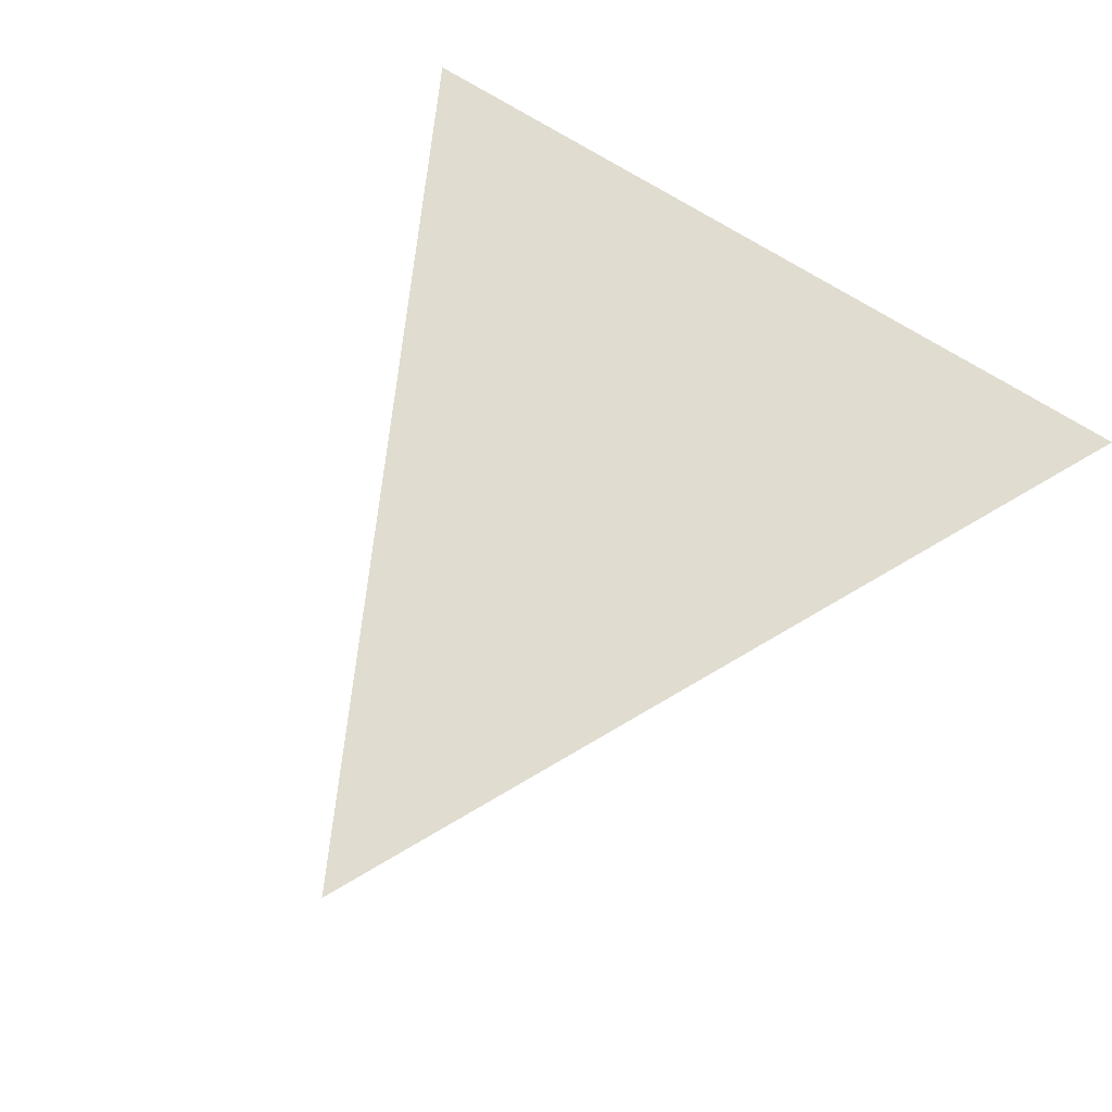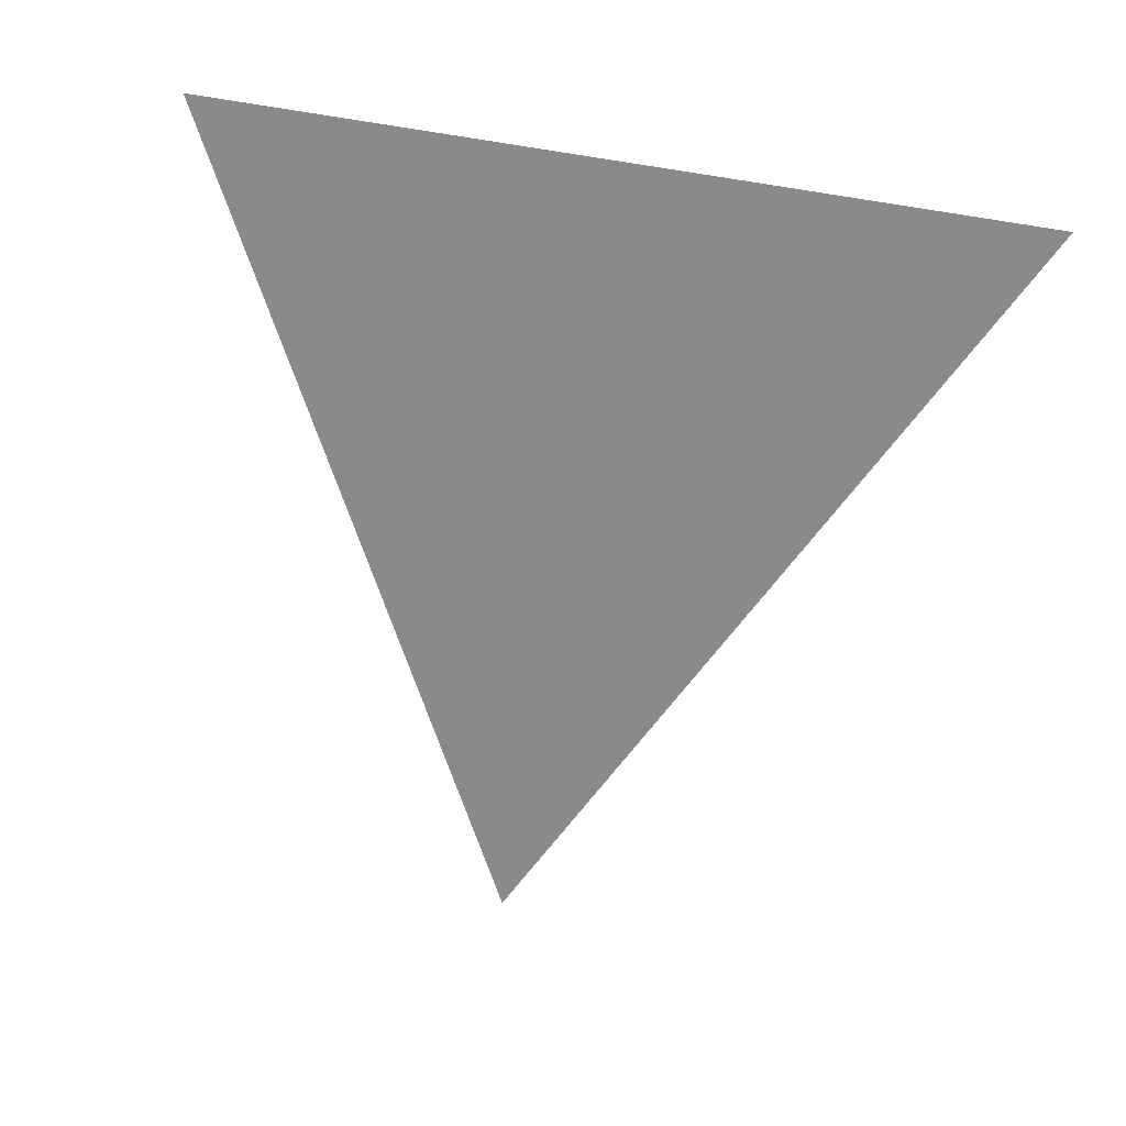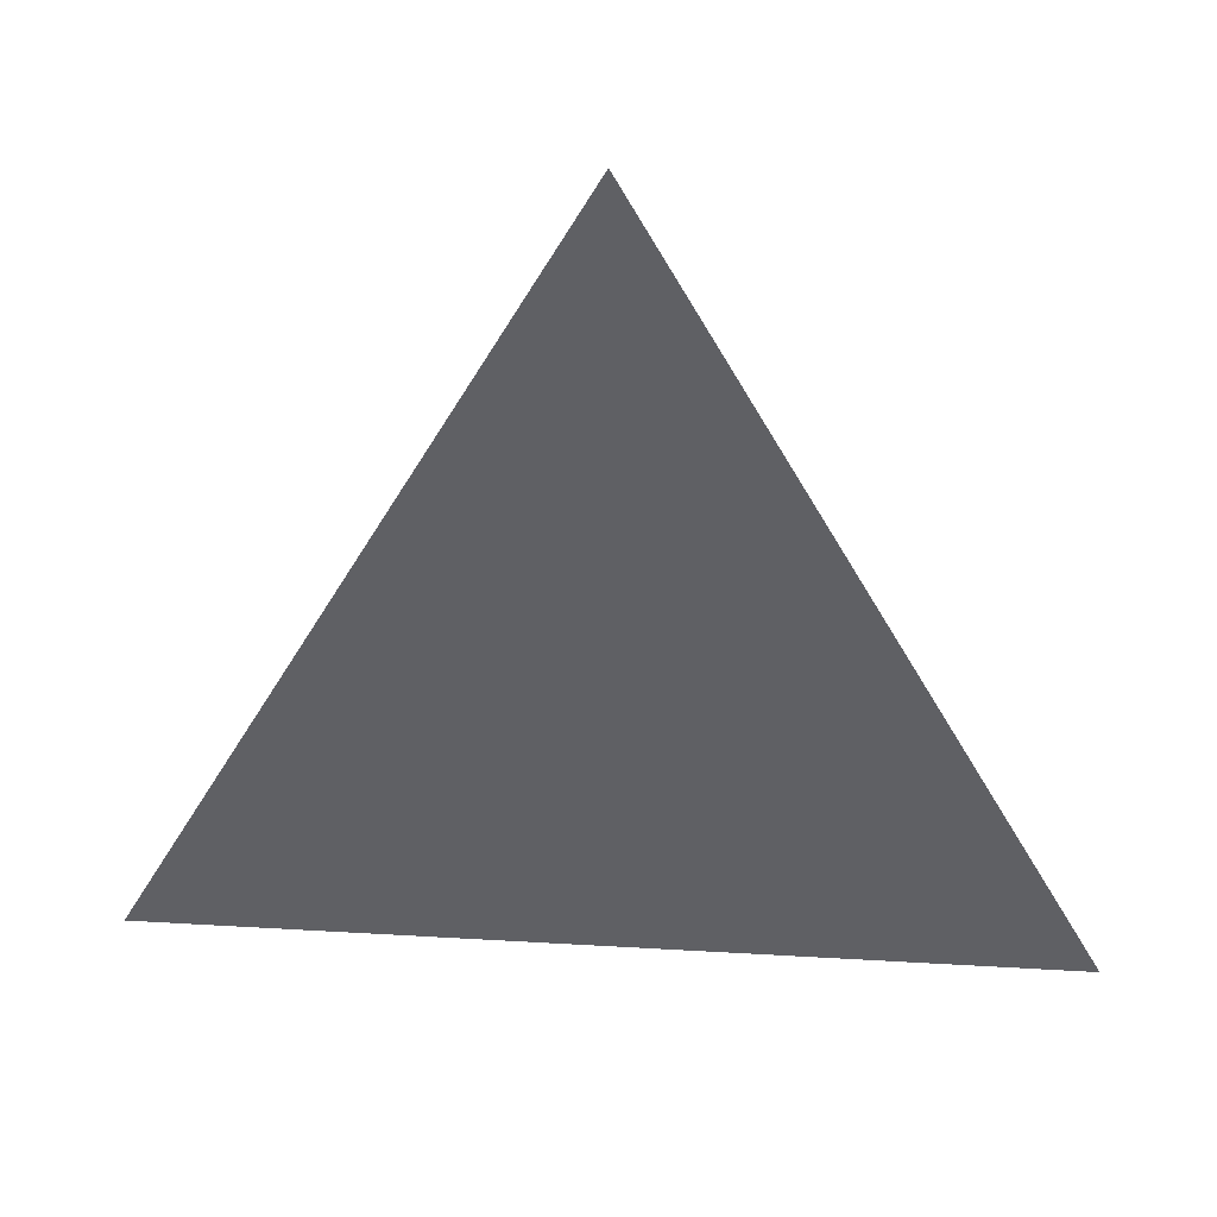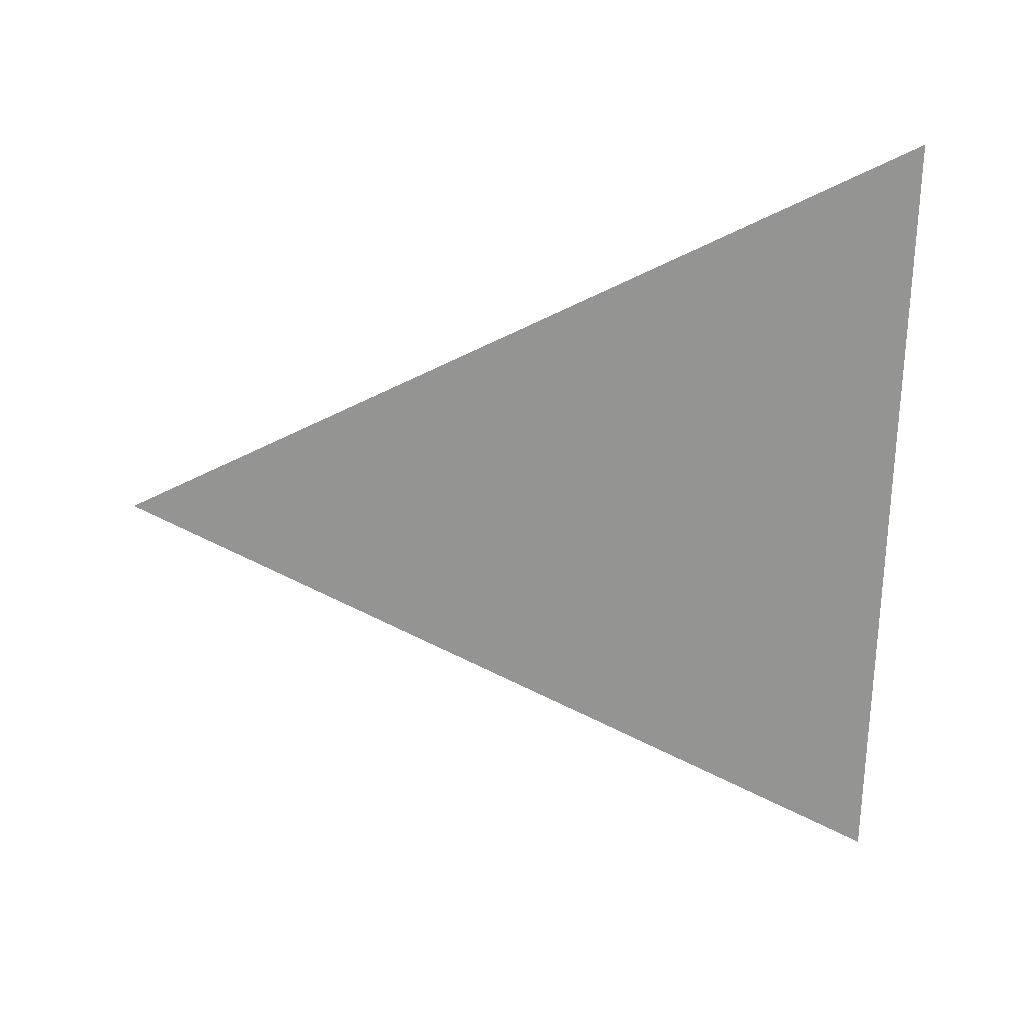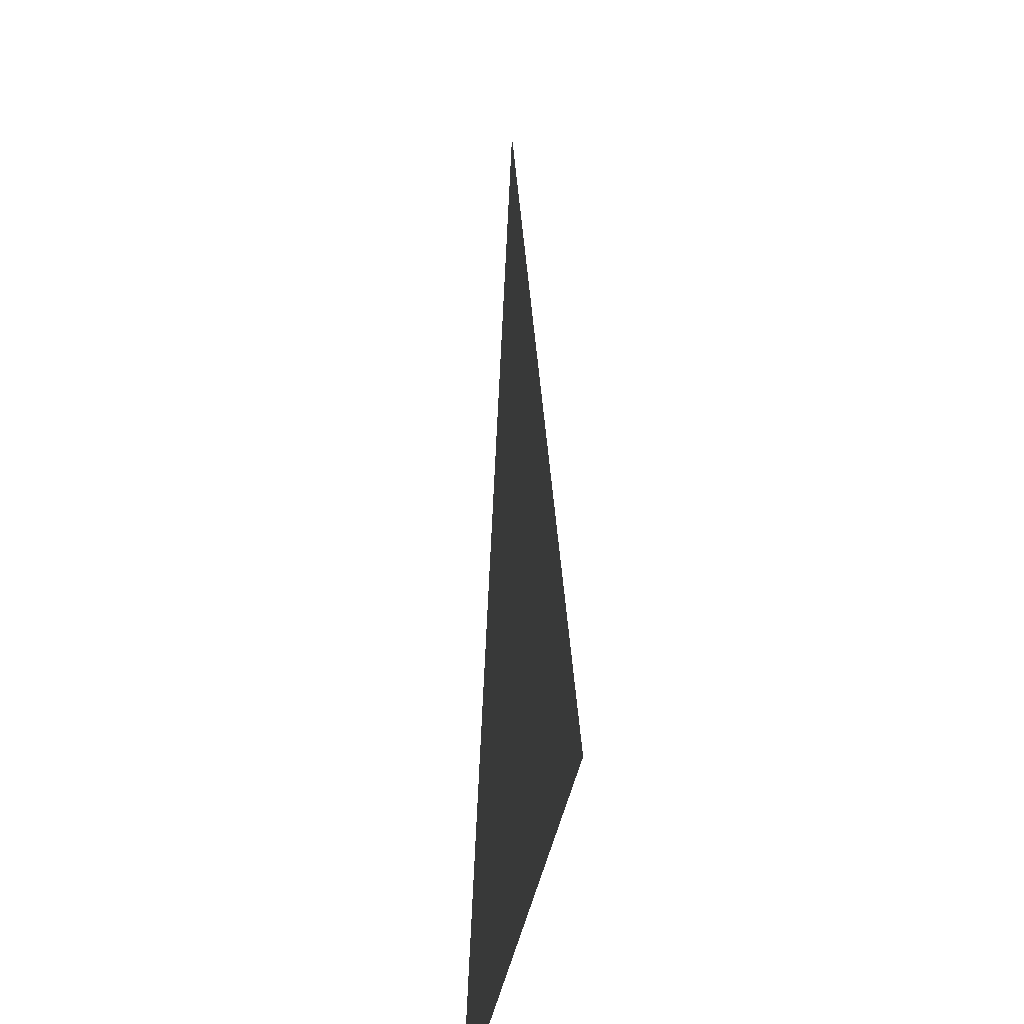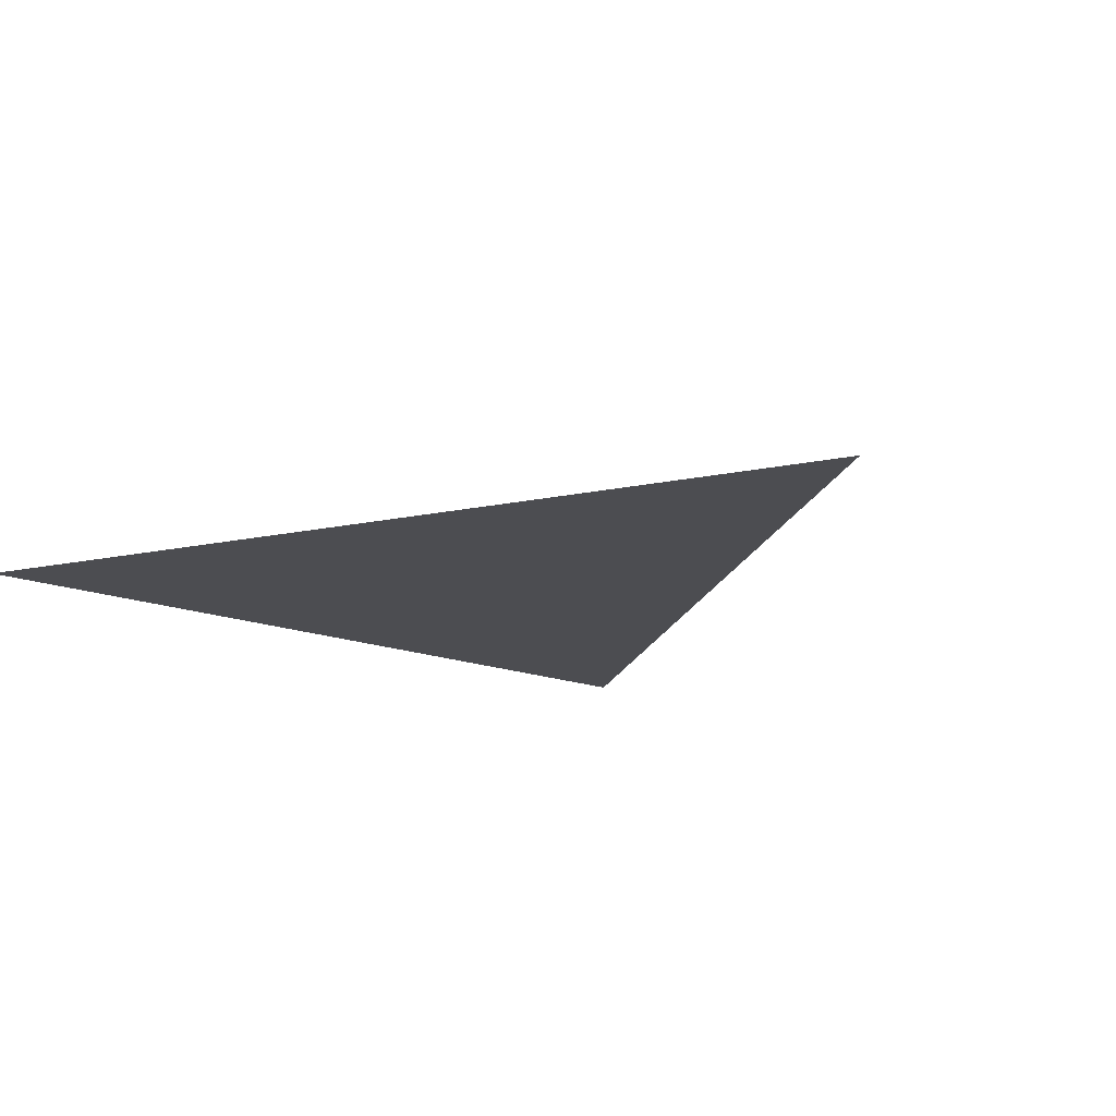
<metadata>
{"format":"obj","ext":"obj","renderer":"f3d","projection":"perspective","resolution":1024,"background":"white","views":[{"elev":69.7,"azim":-147.3,"up":"+Z"},{"elev":-63.6,"azim":-9.1,"up":"+Z"},{"elev":46.3,"azim":3.8,"up":"+Y"},{"elev":-67.0,"azim":-91.0,"up":"+Z"},{"elev":-28.9,"azim":-96.6,"up":"+Y"},{"elev":-16.2,"azim":140.6,"up":"+Z"}]}
</metadata>
<code>
v 2 0 0
v 0 4 0
v -2 0 0
f 1 2 3

</code>
